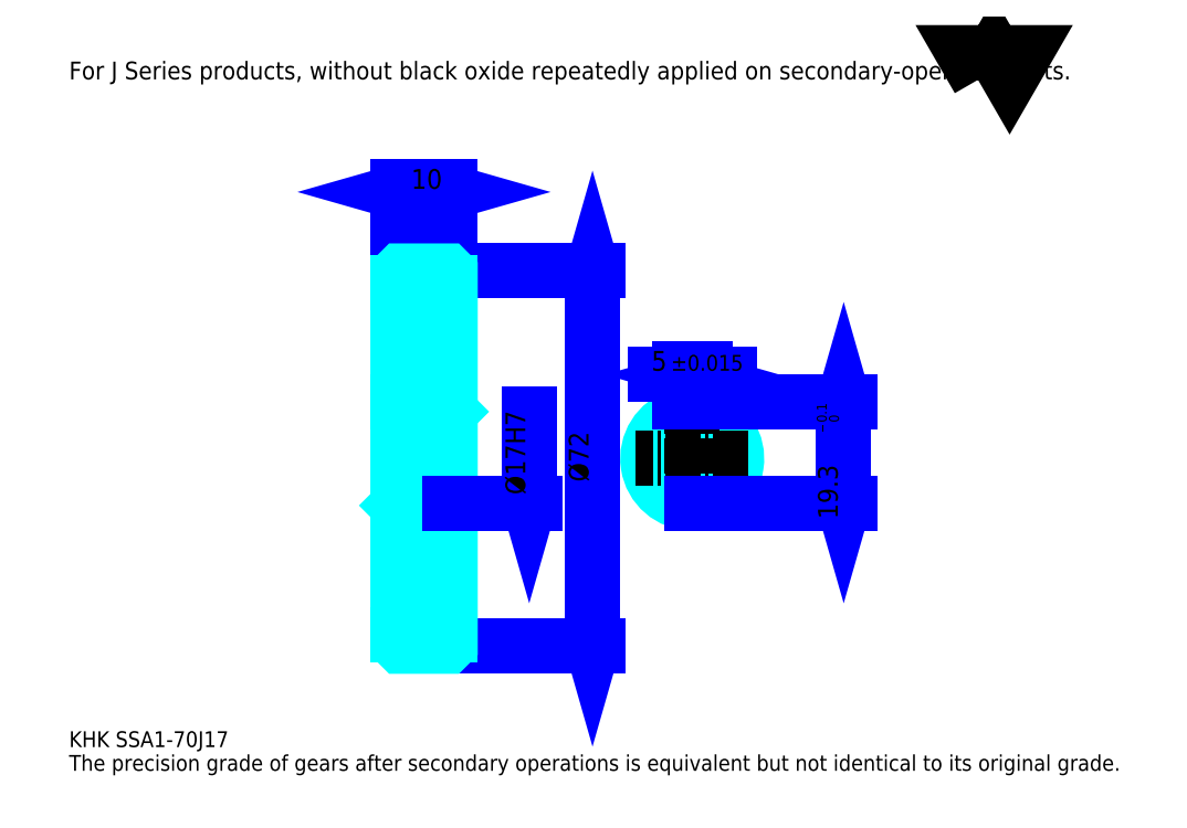
<metadata>
{"format":"dxf","ext":"dxf","renderer":"ezdxf+matplotlib","layout":"modelspace","background":"white","min_lineweight":24,"dpi":150}
</metadata>
<code>
0
SECTION
2
ENTITIES
0
TEXT
8
0
10
7.582
20
8.34
40
3.033
41
1
1
KHK SSA1-70J17
7
KANJI
50
0
51
0
0
TEXT
8
0
10
7.582
20
3.791
40
3.033
41
1
1
The precision grade of gears after secondary operations is equivalent but not identical to its original grade.
7
KANJI
50
0
51
0
0
TEXT
8
0
10
7.582
20
136.5
40
3.412
41
1
1
For J Series products, without black oxide repeatedly applied on secondary-operated parts.
7
KANJI
50
0
51
0
0
POLYLINE
8
0
66
     1
70
     2
0
VERTEX
8
0
10
182
20
136.5
0
VERTEX
8
0
10
179
20
141.6
0
VERTEX
8
0
10
190.8
20
141.6
0
VERTEX
8
0
10
187.9
20
136.5
0
VERTEX
8
0
10
184.9
20
141.6
0
VERTEX
8
0
10
182
20
136.5
0
SEQEND
0
LINE
8
0
10
107.9
20
99.7
11
107.9
21
27.7
0
POLYLINE
8
0
66
     1
70
     2
0
VERTEX
8
0
10
108.7
20
97.04
0
VERTEX
8
0
10
107.9
20
99.7
0
VERTEX
8
0
10
107.2
20
97.04
0
SEQEND
0
POLYLINE
8
0
66
     1
70
     2
0
VERTEX
8
0
10
107.2
20
30.35
0
VERTEX
8
0
10
107.9
20
27.7
0
VERTEX
8
0
10
108.7
20
30.35
0
SEQEND
0
LINE
8
0
10
80.62
20
99.7
11
109.1
21
99.7
0
LINE
8
0
10
80.62
20
27.7
11
109.1
21
27.7
0
TEXT
8
0
10
107.2
20
59.24
40
3.791
41
1
1
%%c72
7
KANJI
50
90
51
0
0
LINE
8
0
10
70.62
20
114.9
11
80.62
21
114.9
0
POLYLINE
8
0
66
     1
70
     2
0
VERTEX
8
0
10
73.28
20
115.6
0
VERTEX
8
0
10
70.62
20
114.9
0
VERTEX
8
0
10
73.28
20
114.1
0
SEQEND
0
POLYLINE
8
0
66
     1
70
     2
0
VERTEX
8
0
10
77.97
20
114.1
0
VERTEX
8
0
10
80.62
20
114.9
0
VERTEX
8
0
10
77.97
20
115.6
0
SEQEND
0
LINE
8
0
10
70.62
20
99.7
11
70.62
21
116
0
LINE
8
0
10
80.62
20
99.7
11
80.62
21
116
0
TEXT
8
0
10
73.16
20
115.5
40
3.791
41
1
1
10
7
KANJI
50
0
51
0
0
LINE
8
DASHDOT
10
68.35
20
98.7
11
82.9
21
98.7
0
LINE
8
DASHDOT
10
68.35
20
28.7
11
82.9
21
28.7
0
LINE
8
DASHDOT
10
68.35
20
63.7
11
82.9
21
63.7
0
LINE
8
0
10
80.12
20
27.7
11
80.62
21
27.7
0
LINE
8
0
10
80.12
20
99.7
11
80.62
21
99.7
0
LINE
8
0
10
80.62
20
99.2
11
80.62
21
99.7
0
LINE
8
0
10
70.62
20
99.2
11
70.62
21
99.7
0
LINE
8
0
10
70.62
20
97.45
11
80.62
21
97.45
0
LINE
8
0
10
70.62
20
29.95
11
80.62
21
29.95
0
LINE
8
0
10
80.62
20
72.7
11
80.12
21
72.2
0
LINE
8
0
10
80.62
20
54.7
11
80.12
21
55.2
0
LINE
8
0
10
70.62
20
54.7
11
71.12
21
55.2
0
POLYLINE
8
0
66
     1
70
     2
0
VERTEX
8
0
10
70.62
20
54.7
0
VERTEX
8
0
10
70.62
20
28.2
0
VERTEX
8
0
10
71.12
20
27.7
0
VERTEX
8
0
10
80.12
20
27.7
0
VERTEX
8
0
10
80.62
20
28.2
0
VERTEX
8
0
10
80.62
20
99.2
0
VERTEX
8
0
10
80.12
20
99.7
0
VERTEX
8
0
10
71.12
20
99.7
0
VERTEX
8
0
10
70.62
20
99.2
0
VERTEX
8
0
10
70.62
20
54.7
0
SEQEND
0
POLYLINE
8
0
66
     1
70
     2
0
VERTEX
8
0
10
70.62
20
72.7
0
VERTEX
8
0
10
71.12
20
72.2
0
VERTEX
8
0
10
71.12
20
55.2
0
VERTEX
8
0
10
80.12
20
55.2
0
VERTEX
8
0
10
80.12
20
72.2
0
VERTEX
8
0
10
71.12
20
72.2
0
SEQEND
0
ARC
8
0
10
127
20
63.7
40
8.5
50
107.1
51
72.9
0
POLYLINE
8
0
66
     1
70
     2
0
VERTEX
8
0
10
129.5
20
71.82
0
VERTEX
8
0
10
129.5
20
74.5
0
VERTEX
8
0
10
124.5
20
74.5
0
VERTEX
8
0
10
124.5
20
71.82
0
SEQEND
0
LINE
8
0
10
70.62
20
74.5
11
80.62
21
74.5
0
LINE
8
DASHDOT
10
127
20
76.77
11
127
21
52.92
0
LINE
8
DASHDOT
10
137.8
20
63.7
11
116.3
21
63.7
0
LINE
8
0
10
134.1
20
79.8
11
120
21
79.8
0
POLYLINE
8
0
66
     1
70
     2
0
VERTEX
8
0
10
121.9
20
79.05
0
VERTEX
8
0
10
124.5
20
79.8
0
VERTEX
8
0
10
121.9
20
80.56
0
SEQEND
0
POLYLINE
8
0
66
     1
70
     2
0
VERTEX
8
0
10
132.2
20
80.56
0
VERTEX
8
0
10
129.5
20
79.8
0
VERTEX
8
0
10
132.2
20
79.05
0
SEQEND
0
LINE
8
0
10
124.5
20
74.5
11
124.5
21
80.94
0
LINE
8
0
10
129.5
20
74.5
11
129.5
21
80.94
0
TEXT
8
0
10
119.2
20
80.56
40
3.791
41
1
1
5
7
KANJI
50
0
51
0
0
TEXT
8
0
10
123
20
80.56
40
3.033
41
1
1
%%p0.015
7
KANJI
50
0
51
0
0
LINE
8
0
10
156.1
20
74.5
11
156.1
21
55.2
0
POLYLINE
8
0
66
     1
70
     2
0
VERTEX
8
0
10
156.8
20
71.84
0
VERTEX
8
0
10
156.1
20
74.5
0
VERTEX
8
0
10
155.3
20
71.84
0
SEQEND
0
POLYLINE
8
0
66
     1
70
     2
0
VERTEX
8
0
10
155.3
20
57.85
0
VERTEX
8
0
10
156.1
20
55.2
0
VERTEX
8
0
10
156.8
20
57.85
0
SEQEND
0
LINE
8
0
10
129.5
20
74.5
11
157.2
21
74.5
0
LINE
8
0
10
127
20
55.2
11
157.2
21
55.2
0
TEXT
8
0
10
154.9
20
52.11
40
3.791
41
1
1
19.3
7
KANJI
50
90
51
0
0
TEXT
8
0
10
155.2
20
68.52
40
1.895
41
1
1

7
KANJI
50
90
51
0
0
TEXT
8
0
10
152.8
20
68.52
40
1.895
41
1
1
+
7
KANJI
50
90
51
0
0
TEXT
8
0
10
155.2
20
70.64
40
1.895
41
1
1
0
7
KANJI
50
90
51
0
0
TEXT
8
0
10
152.8
20
70.64
40
1.895
41
1
1
0.1
7
KANJI
50
90
51
0
0
LINE
8
0
10
95.79
20
72.2
11
95.79
21
55.2
0
POLYLINE
8
0
66
     1
70
     2
0
VERTEX
8
0
10
95.03
20
57.85
0
VERTEX
8
0
10
95.79
20
55.2
0
VERTEX
8
0
10
96.54
20
57.85
0
SEQEND
0
LINE
8
0
10
80.62
20
55.2
11
96.92
21
55.2
0
TEXT
8
0
10
95.03
20
56.78
40
3.791
41
1
1
%%c17H7
7
KANJI
50
90
51
0
0
ENDSEC
0
EOF

</code>
